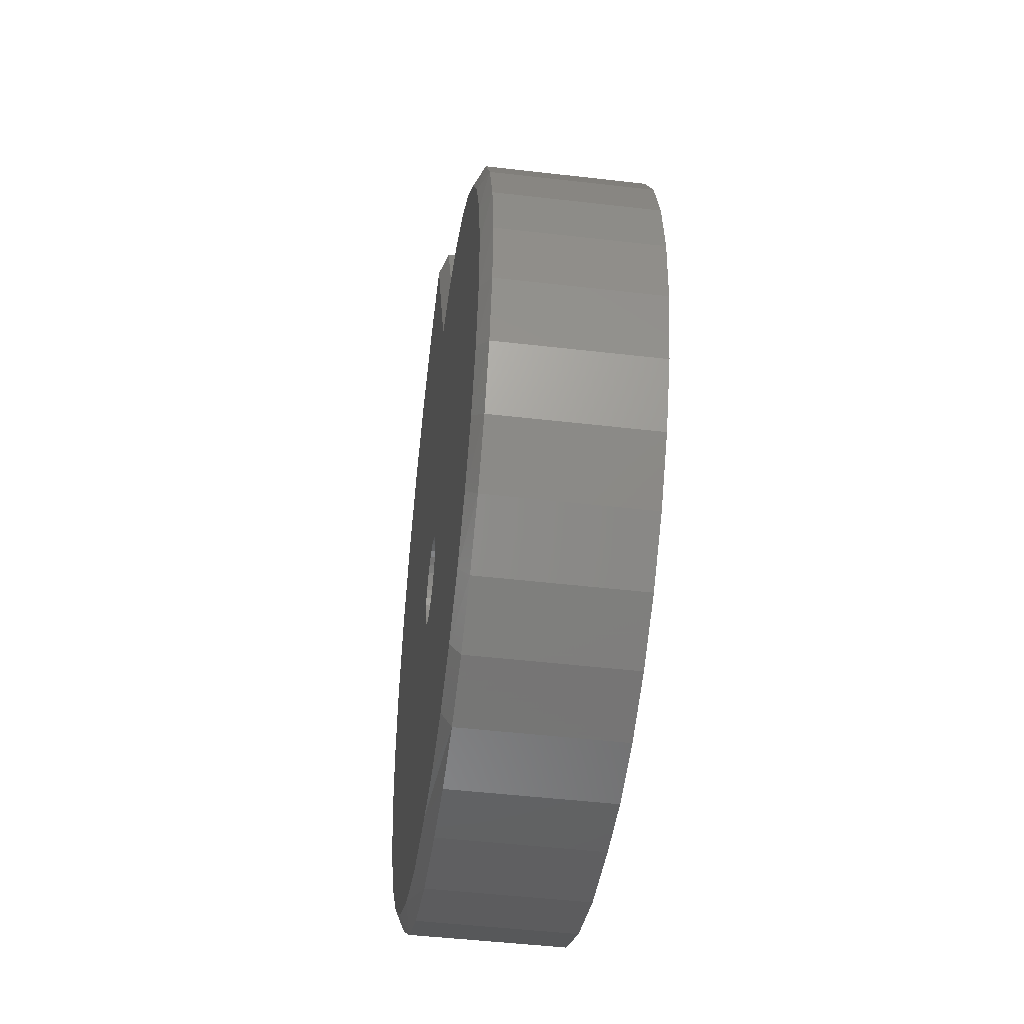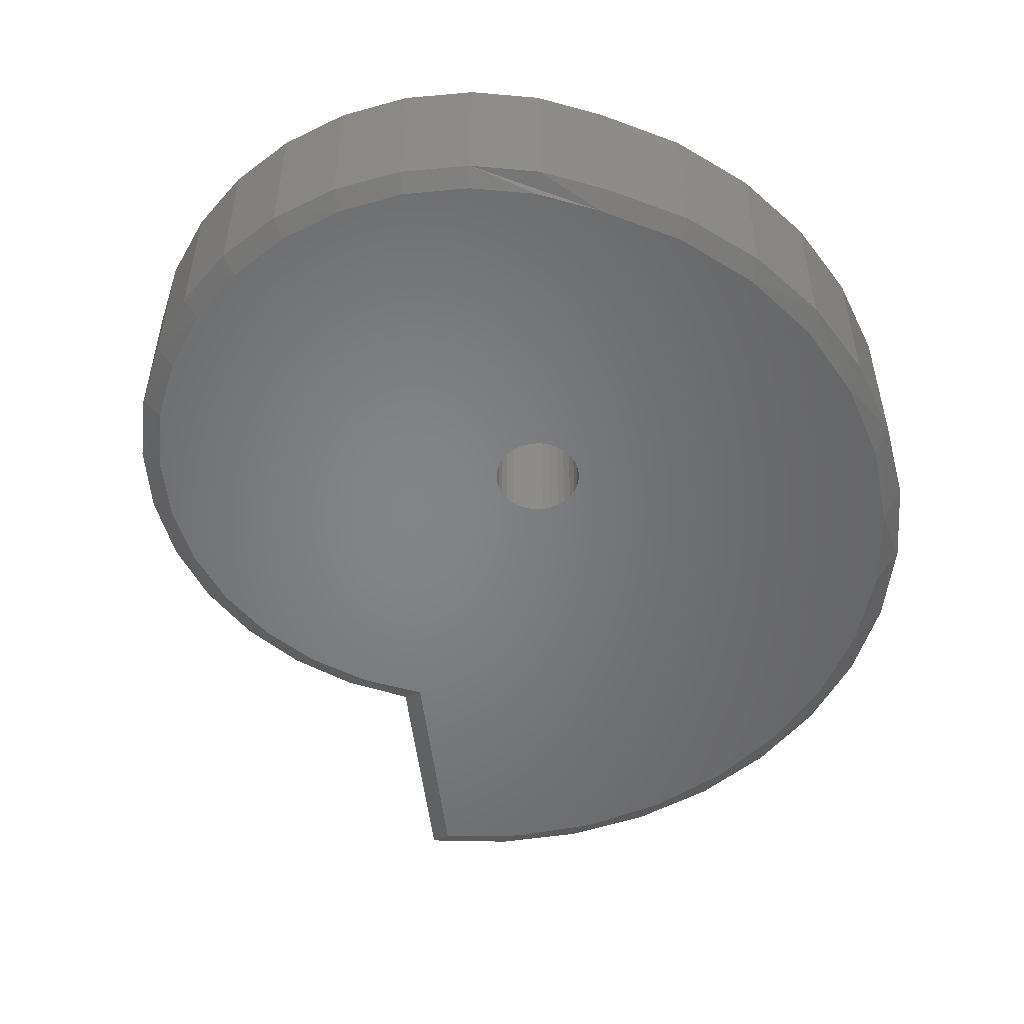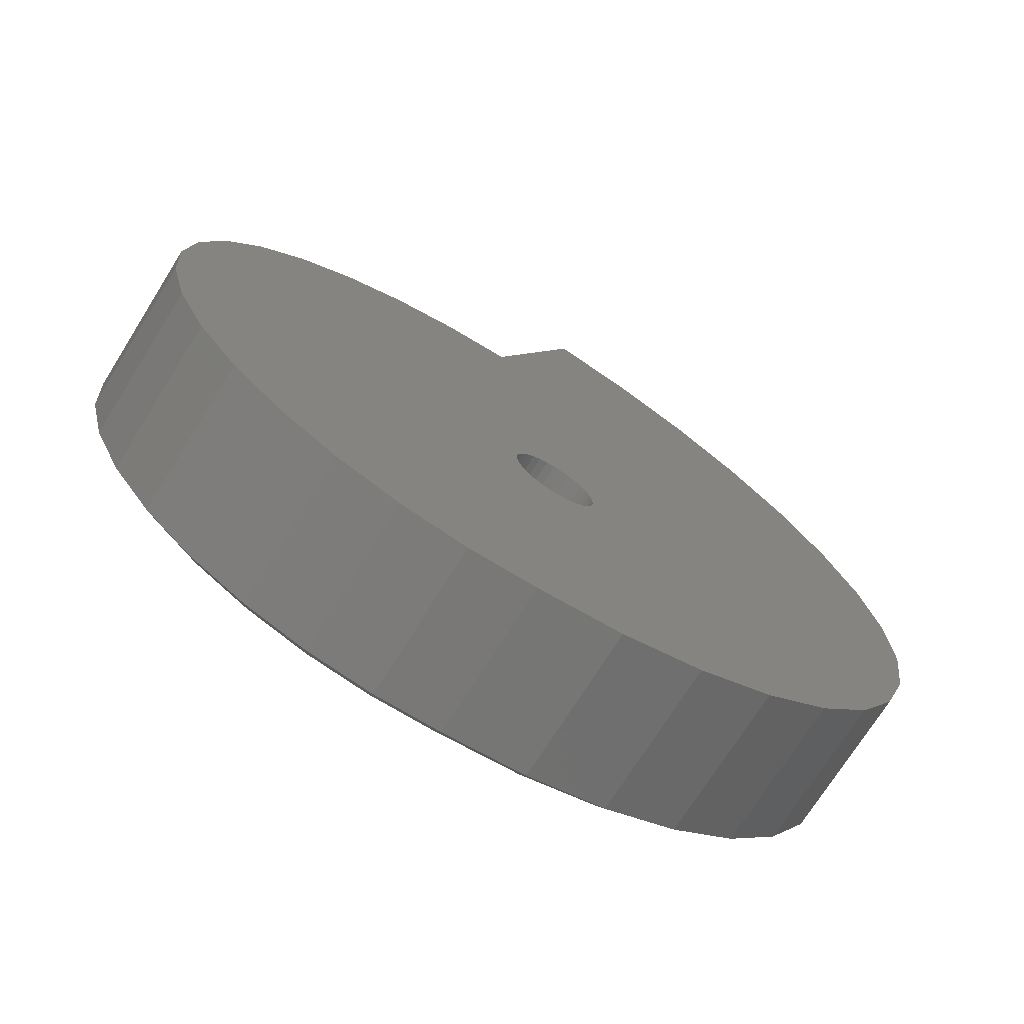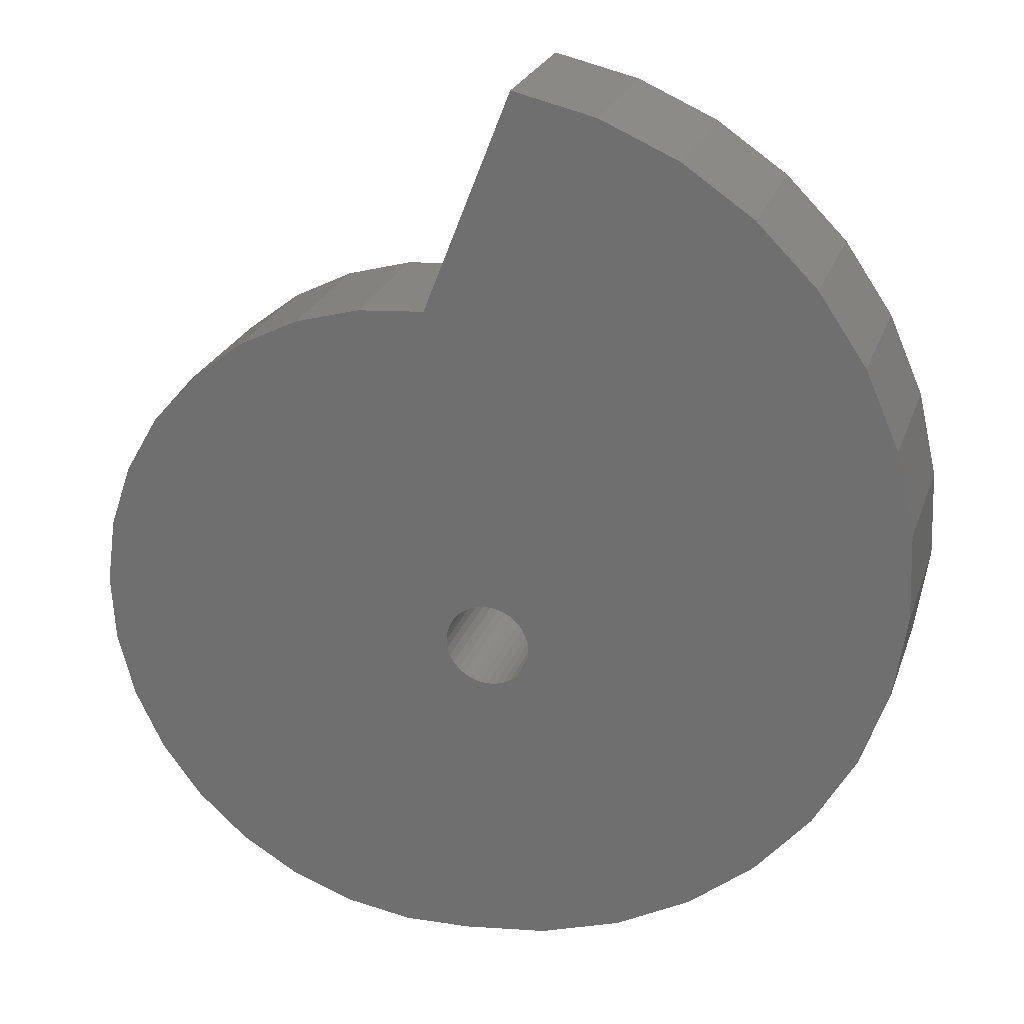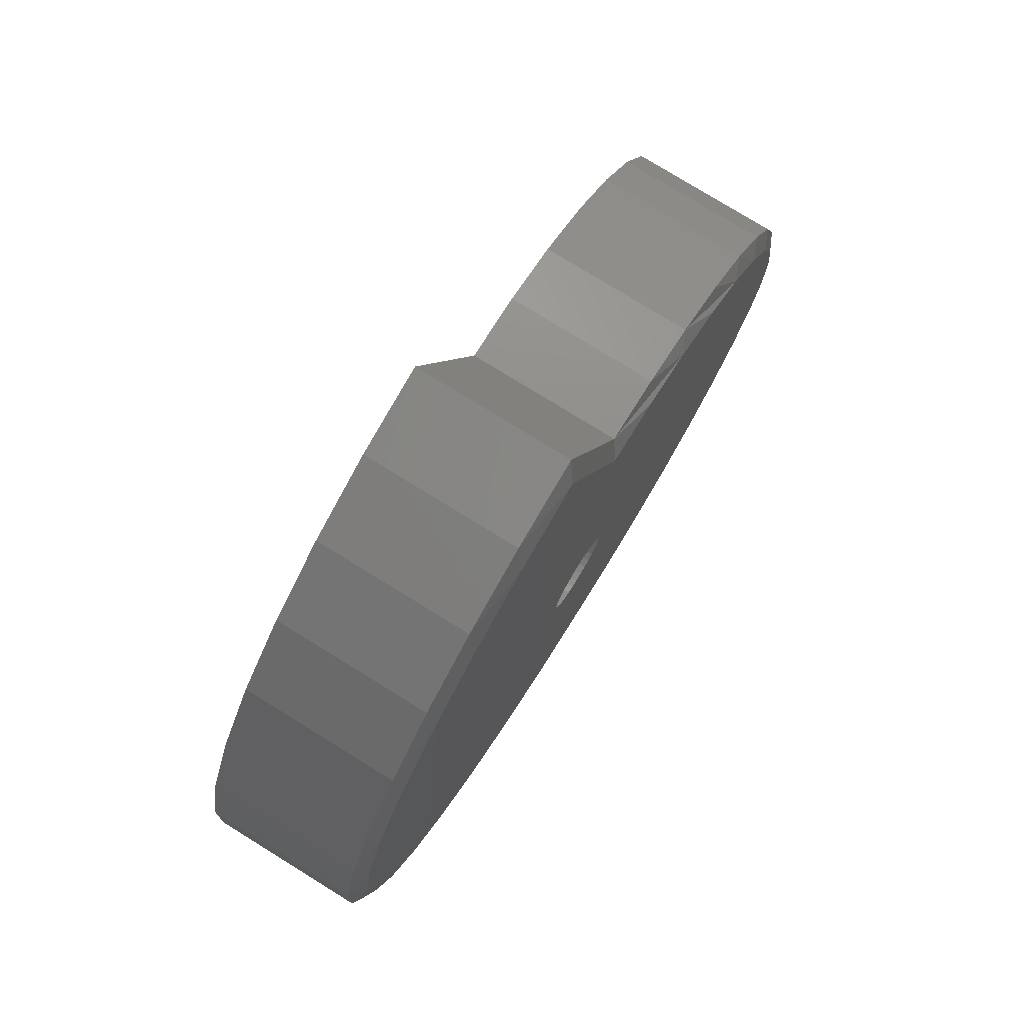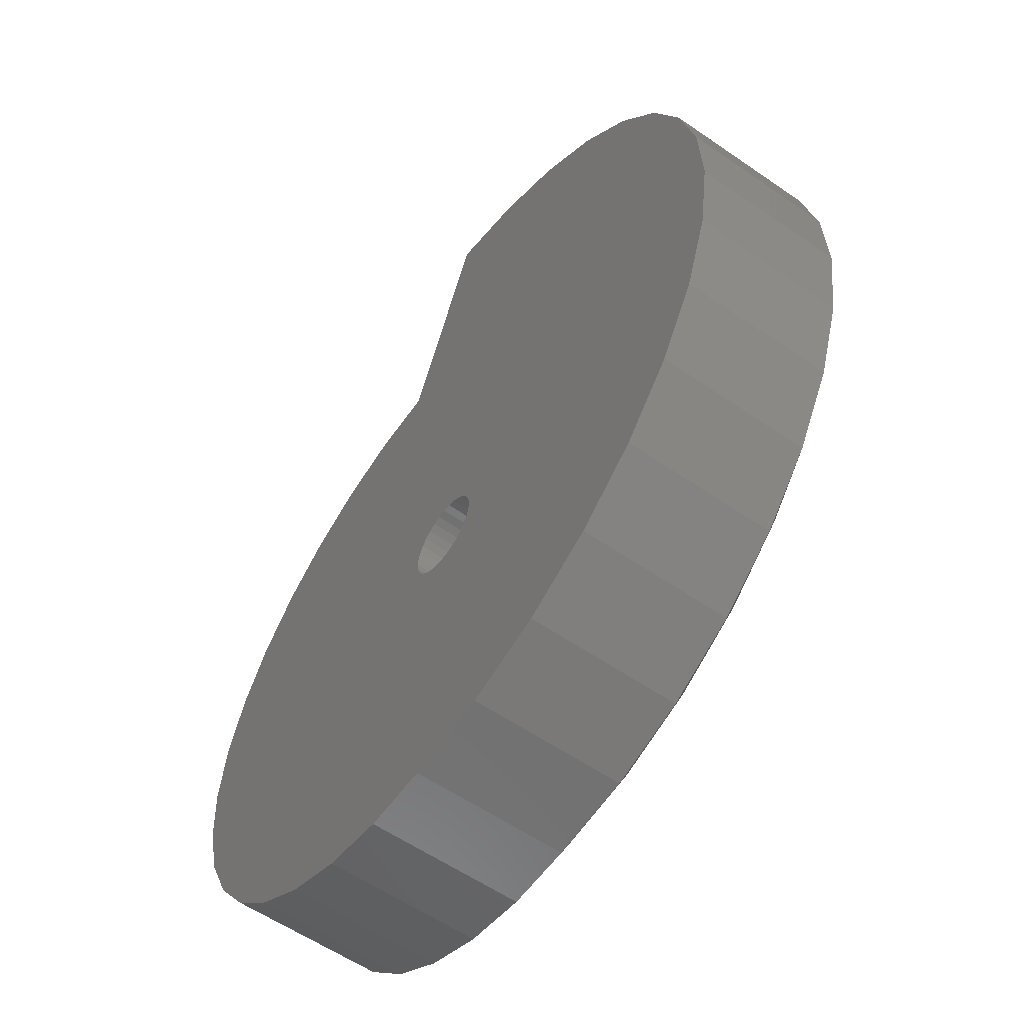
<metadata>
{"format":"stl","ext":"stl","renderer":"f3d","projection":"perspective","resolution":1024,"background":"white","views":[{"elev":-47.5,"azim":82.5,"up":"+Z"},{"elev":-52.2,"azim":165.3,"up":"+Y"},{"elev":-72.0,"azim":148.0,"up":"+Z"},{"elev":24.4,"azim":-163.3,"up":"+Z"},{"elev":77.6,"azim":-58.3,"up":"+Z"},{"elev":-57.6,"azim":-125.7,"up":"+Z"}]}
</metadata>
<code>
# stl→obj: 165 verts, 330 faces
v -0.402 -2.294e-17 0.05115
v -0.4089 -0.1328 0.05047
v -0.4089 -2.337e-17 0.05047
v -0.4156 -0.1328 0.04845
v -0.4156 -2.385e-17 0.04845
v -0.4217 -0.1328 0.04516
v -0.4217 -2.437e-17 0.04516
v -0.4271 -0.1328 0.04075
v -0.4271 -2.492e-17 0.04075
v -0.4315 -0.1328 0.03536
v -0.4315 -2.546e-17 0.03536
v -0.4348 -0.1328 0.02922
v -0.4348 -2.598e-17 0.02922
v -0.4368 -0.1328 0.02256
v -0.4368 -2.647e-17 0.02256
v -0.4375 -0.1328 0.01562
v -0.4375 -2.713e-17 0.01562
v -0.402 -0.1328 0.05115
v -0.395 -2.26e-17 0.05047
v -0.395 -0.1328 0.05047
v -0.3884 -2.234e-17 0.04845
v -0.3884 -0.1328 0.04845
v -0.3822 -2.218e-17 0.04516
v -0.3822 -0.1328 0.04516
v -0.3769 -2.213e-17 0.04075
v -0.3769 -0.1328 0.04075
v -0.3724 -2.218e-17 0.03536
v -0.3724 -0.1328 0.03536
v -0.3692 -2.234e-17 0.02922
v -0.3692 -0.1328 0.02922
v -0.3671 -2.26e-17 0.02256
v -0.3671 -0.1328 0.02256
v -0.3664 -2.275e-17 0.01562
v -0.3664 -0.1328 0.01562
v -0.402 -2.689e-17 -0.0199
v -0.395 -0.1328 -0.01922
v -0.395 -2.647e-17 -0.01922
v -0.3884 -0.1328 -0.0172
v -0.3884 -2.598e-17 -0.0172
v -0.3822 -0.1328 -0.01391
v -0.3822 -2.546e-17 -0.01391
v -0.3769 -0.1328 -0.009496
v -0.3769 -2.492e-17 -0.009496
v -0.3724 -0.1328 -0.004112
v -0.3724 -2.437e-17 -0.004112
v -0.3692 -0.1328 0.00203
v -0.3692 -2.385e-17 0.00203
v -0.3671 -0.1328 0.008694
v -0.3671 -2.337e-17 0.008694
v -0.402 -0.1328 -0.0199
v -0.4089 -2.724e-17 -0.01922
v -0.4089 -0.1328 -0.01922
v -0.4156 -2.749e-17 -0.0172
v -0.4156 -0.1328 -0.0172
v -0.4217 -2.765e-17 -0.01391
v -0.4217 -0.1328 -0.01391
v -0.4271 -2.771e-17 -0.009496
v -0.4271 -0.1328 -0.009496
v -0.4315 -2.765e-17 -0.004112
v -0.4315 -0.1328 -0.004112
v -0.4348 -2.749e-17 0.00203
v -0.4348 -0.1328 0.00203
v -0.4368 -2.724e-17 0.008694
v -0.4368 -0.1328 0.008694
v -0.2729 -3.904e-17 -0.2586
v -0.3273 -4.255e-17 -0.2674
v -0.3824 -3.549e-17 -0.2656
v -0.06353 -1.45e-17 -0.02586
v -0.07711 -1.822e-17 -0.07929
v -0.1007 -2.229e-17 -0.1291
v -0.1335 -2.657e-17 -0.1735
v -0.1741 -3.09e-17 -0.2107
v -0.2212 -3.51e-17 -0.2394
v -0.4517 -3.885e-17 -0.2568
v -0.5182 -4.135e-17 -0.2354
v -0.5796 -4.29e-17 -0.2021
v -0.6338 -4.347e-17 -0.158
v -0.6789 -4.301e-17 -0.1047
v -0.7134 -4.155e-17 -0.04392
v -0.7462 -3.587e-17 0.09126
v -0.7434 -3.184e-17 0.1611
v -0.7278 -2.719e-17 0.2292
v -0.6998 -2.209e-17 0.2932
v -0.6606 -1.67e-17 0.351
v -0.6113 -1.122e-17 0.4005
v -0.5537 -5.823e-18 0.4401
v -0.4899 -7.073e-19 0.4684
v -0.4219 3.956e-18 0.4844
v -0.3508 -1.22e-17 0.3028
v -0.2959 -9.391e-18 0.2985
v -0.2428 -7.265e-18 0.2837
v -0.1935 -5.904e-18 0.2589
v -0.1499 -5.358e-18 0.2251
v -0.1136 -5.648e-18 0.1836
v -0.08599 -6.763e-18 0.1359
v -0.06805 -8.661e-18 0.08379
v -0.7361 -3.915e-17 0.02214
v -0.06047 -1.127e-17 0.02919
v -0.3811 -0.1328 -0.25
v -0.3284 -0.1328 -0.2518
v -0.2763 -0.1328 -0.2433
v -0.6759 -0.1328 -0.08092
v -0.6327 -0.1328 -0.1368
v -0.5794 -0.1328 -0.1832
v -0.5181 -0.1328 -0.2184
v -0.4512 -0.1328 -0.2409
v -0.2268 -0.1328 -0.2248
v -0.1819 -0.1328 -0.197
v -0.1433 -0.1328 -0.161
v -0.1124 -0.1328 -0.1182
v -0.09048 -0.1328 -0.07022
v -0.08472 -0.1328 0.08602
v -0.1031 -0.1328 0.1355
v -0.1307 -0.1328 0.1805
v -0.1666 -0.1328 0.2192
v -0.2093 -0.1328 0.2502
v -0.2572 -0.1328 0.2723
v -0.3086 -0.1328 0.2847
v -0.3613 -0.1328 0.2868
v -0.4319 -0.1328 0.467
v -0.4999 -0.1328 0.4481
v -0.563 -0.1328 0.4164
v -0.6188 -0.1328 0.3729
v -0.665 -0.1328 0.3195
v -0.6999 -0.1328 0.2581
v -0.7222 -0.1328 0.191
v -0.731 -0.1328 0.1209
v -0.7074 -0.1328 -0.01769
v -0.726 -0.1328 0.05047
v -0.07635 -0.1328 0.0339
v -0.0783 -0.1328 -0.01885
v -0.3508 -0.125 0.3028
v -0.4219 -0.125 0.4844
v -0.2959 -0.125 0.2985
v -0.2428 -0.125 0.2837
v -0.1935 -0.125 0.2589
v -0.1499 -0.125 0.2251
v -0.1136 -0.125 0.1836
v -0.08599 -0.125 0.1359
v -0.06805 -0.125 0.08379
v -0.06047 -0.125 0.02919
v -0.06353 -0.125 -0.02586
v -0.07711 -0.125 -0.07929
v -0.1007 -0.125 -0.1291
v -0.1335 -0.125 -0.1735
v -0.1741 -0.125 -0.2107
v -0.2212 -0.125 -0.2394
v -0.2729 -0.125 -0.2586
v -0.3273 -0.125 -0.2674
v -0.3824 -0.125 -0.2656
v -0.4517 -0.125 -0.2568
v -0.5182 -0.125 -0.2354
v -0.5796 -0.125 -0.2021
v -0.6338 -0.125 -0.158
v -0.6789 -0.125 -0.1047
v -0.7134 -0.125 -0.04392
v -0.7361 -0.125 0.02214
v -0.7462 -0.125 0.09126
v -0.7434 -0.125 0.1611
v -0.7278 -0.125 0.2292
v -0.6998 -0.125 0.2932
v -0.6606 -0.125 0.351
v -0.6113 -0.125 0.4005
v -0.5537 -0.125 0.4401
v -0.4899 -0.125 0.4684
f 1 2 3
f 3 2 4
f 3 4 5
f 5 4 6
f 5 6 7
f 7 6 8
f 7 8 9
f 9 8 10
f 9 10 11
f 11 10 12
f 11 12 13
f 13 12 14
f 13 14 15
f 15 14 16
f 15 16 17
f 2 1 18
f 18 1 19
f 18 19 20
f 20 19 21
f 20 21 22
f 22 21 23
f 22 23 24
f 24 23 25
f 24 25 26
f 26 25 27
f 26 27 28
f 28 27 29
f 28 29 30
f 30 29 31
f 30 31 32
f 32 31 33
f 32 33 34
f 35 36 37
f 37 36 38
f 37 38 39
f 39 38 40
f 39 40 41
f 41 40 42
f 41 42 43
f 43 42 44
f 43 44 45
f 45 44 46
f 45 46 47
f 47 46 48
f 47 48 49
f 49 48 34
f 49 34 33
f 36 35 50
f 50 35 51
f 50 51 52
f 52 51 53
f 52 53 54
f 54 53 55
f 54 55 56
f 56 55 57
f 56 57 58
f 58 57 59
f 58 59 60
f 60 59 61
f 60 61 62
f 62 61 63
f 62 63 64
f 64 63 17
f 64 17 16
f 65 66 67
f 35 68 69
f 35 69 70
f 35 70 71
f 35 71 72
f 35 72 73
f 35 73 65
f 35 65 67
f 35 67 74
f 35 74 75
f 35 75 76
f 35 76 77
f 35 77 78
f 35 78 79
f 1 80 81
f 1 81 82
f 1 82 83
f 1 83 84
f 1 84 85
f 1 85 86
f 1 86 87
f 1 87 88
f 1 88 89
f 1 89 90
f 1 90 91
f 1 91 92
f 1 92 93
f 1 93 94
f 1 94 95
f 1 95 96
f 1 96 19
f 80 1 3
f 80 3 5
f 80 5 7
f 80 7 9
f 80 9 11
f 80 11 13
f 80 13 97
f 79 63 61
f 79 61 59
f 79 59 57
f 79 57 55
f 79 55 53
f 79 53 51
f 79 51 35
f 97 13 15
f 97 15 17
f 97 17 63
f 97 63 79
f 96 98 29
f 96 29 27
f 96 27 25
f 96 25 23
f 96 23 21
f 96 21 19
f 68 35 37
f 68 37 39
f 68 39 41
f 68 41 43
f 68 43 45
f 68 45 47
f 68 47 49
f 98 68 49
f 98 49 33
f 98 33 31
f 98 31 29
f 99 100 101
f 50 52 102
f 50 102 103
f 50 103 104
f 50 104 105
f 50 105 106
f 50 106 99
f 50 99 101
f 50 101 107
f 50 107 108
f 50 108 109
f 50 109 110
f 50 110 111
f 50 111 36
f 18 20 112
f 18 112 113
f 18 113 114
f 18 114 115
f 18 115 116
f 18 116 117
f 18 117 118
f 18 118 119
f 18 119 120
f 18 120 121
f 18 121 122
f 18 122 123
f 18 123 124
f 18 124 125
f 18 125 126
f 18 126 127
f 18 127 2
f 128 102 52
f 128 52 54
f 128 54 56
f 128 56 58
f 128 58 60
f 128 60 62
f 128 62 64
f 128 64 16
f 129 128 16
f 129 16 14
f 129 14 12
f 129 12 10
f 129 10 8
f 129 8 6
f 129 6 4
f 129 4 2
f 129 2 127
f 112 20 22
f 112 22 24
f 112 24 26
f 112 26 28
f 112 28 130
f 131 34 48
f 131 48 46
f 131 46 44
f 131 44 42
f 131 42 40
f 131 40 38
f 131 38 36
f 131 36 111
f 130 28 30
f 130 30 32
f 130 32 34
f 130 34 131
f 132 89 133
f 133 89 88
f 89 132 90
f 90 132 134
f 90 134 91
f 91 134 135
f 91 135 92
f 92 135 136
f 92 136 93
f 93 136 137
f 93 137 94
f 94 137 138
f 94 138 95
f 95 138 139
f 95 139 96
f 96 139 140
f 96 140 98
f 98 140 141
f 98 141 68
f 68 141 142
f 68 142 69
f 69 142 143
f 69 143 70
f 70 143 144
f 70 144 71
f 71 144 145
f 71 145 72
f 72 145 146
f 72 146 73
f 73 146 147
f 73 147 65
f 65 147 148
f 65 148 66
f 66 148 149
f 66 149 67
f 67 149 150
f 67 150 74
f 74 150 151
f 74 151 75
f 75 151 152
f 75 152 76
f 76 152 153
f 76 153 77
f 77 153 154
f 77 154 78
f 78 154 155
f 78 155 79
f 79 155 156
f 79 156 97
f 97 156 157
f 97 157 80
f 80 157 158
f 80 158 81
f 81 158 159
f 81 159 82
f 82 159 160
f 82 160 83
f 83 160 161
f 83 161 84
f 84 161 162
f 84 162 85
f 85 162 163
f 85 163 86
f 86 163 164
f 86 164 87
f 87 164 165
f 87 165 88
f 88 165 133
f 100 148 101
f 141 140 130
f 131 141 130
f 131 142 141
f 111 142 131
f 139 138 113
f 112 139 113
f 112 140 139
f 130 140 112
f 136 135 115
f 115 137 136
f 114 137 115
f 114 138 137
f 113 138 114
f 117 135 134
f 116 135 117
f 116 115 135
f 99 150 149
f 99 149 148
f 99 148 100
f 132 119 118
f 132 118 117
f 132 117 134
f 142 111 143
f 143 111 110
f 143 110 144
f 144 110 109
f 144 109 145
f 145 109 108
f 145 108 146
f 146 108 107
f 146 107 147
f 147 107 101
f 147 101 148
f 133 165 120
f 165 121 120
f 163 123 122
f 122 164 163
f 121 164 122
f 121 165 164
f 161 160 125
f 124 161 125
f 124 162 161
f 123 162 124
f 123 163 162
f 158 157 127
f 127 159 158
f 126 159 127
f 126 160 159
f 125 160 126
f 156 155 128
f 128 157 156
f 129 157 128
f 129 127 157
f 154 153 103
f 103 155 154
f 102 155 103
f 102 128 155
f 104 153 105
f 104 103 153
f 153 152 105
f 105 152 151
f 105 151 106
f 106 151 150
f 106 150 99
f 132 133 119
f 119 133 120

</code>
